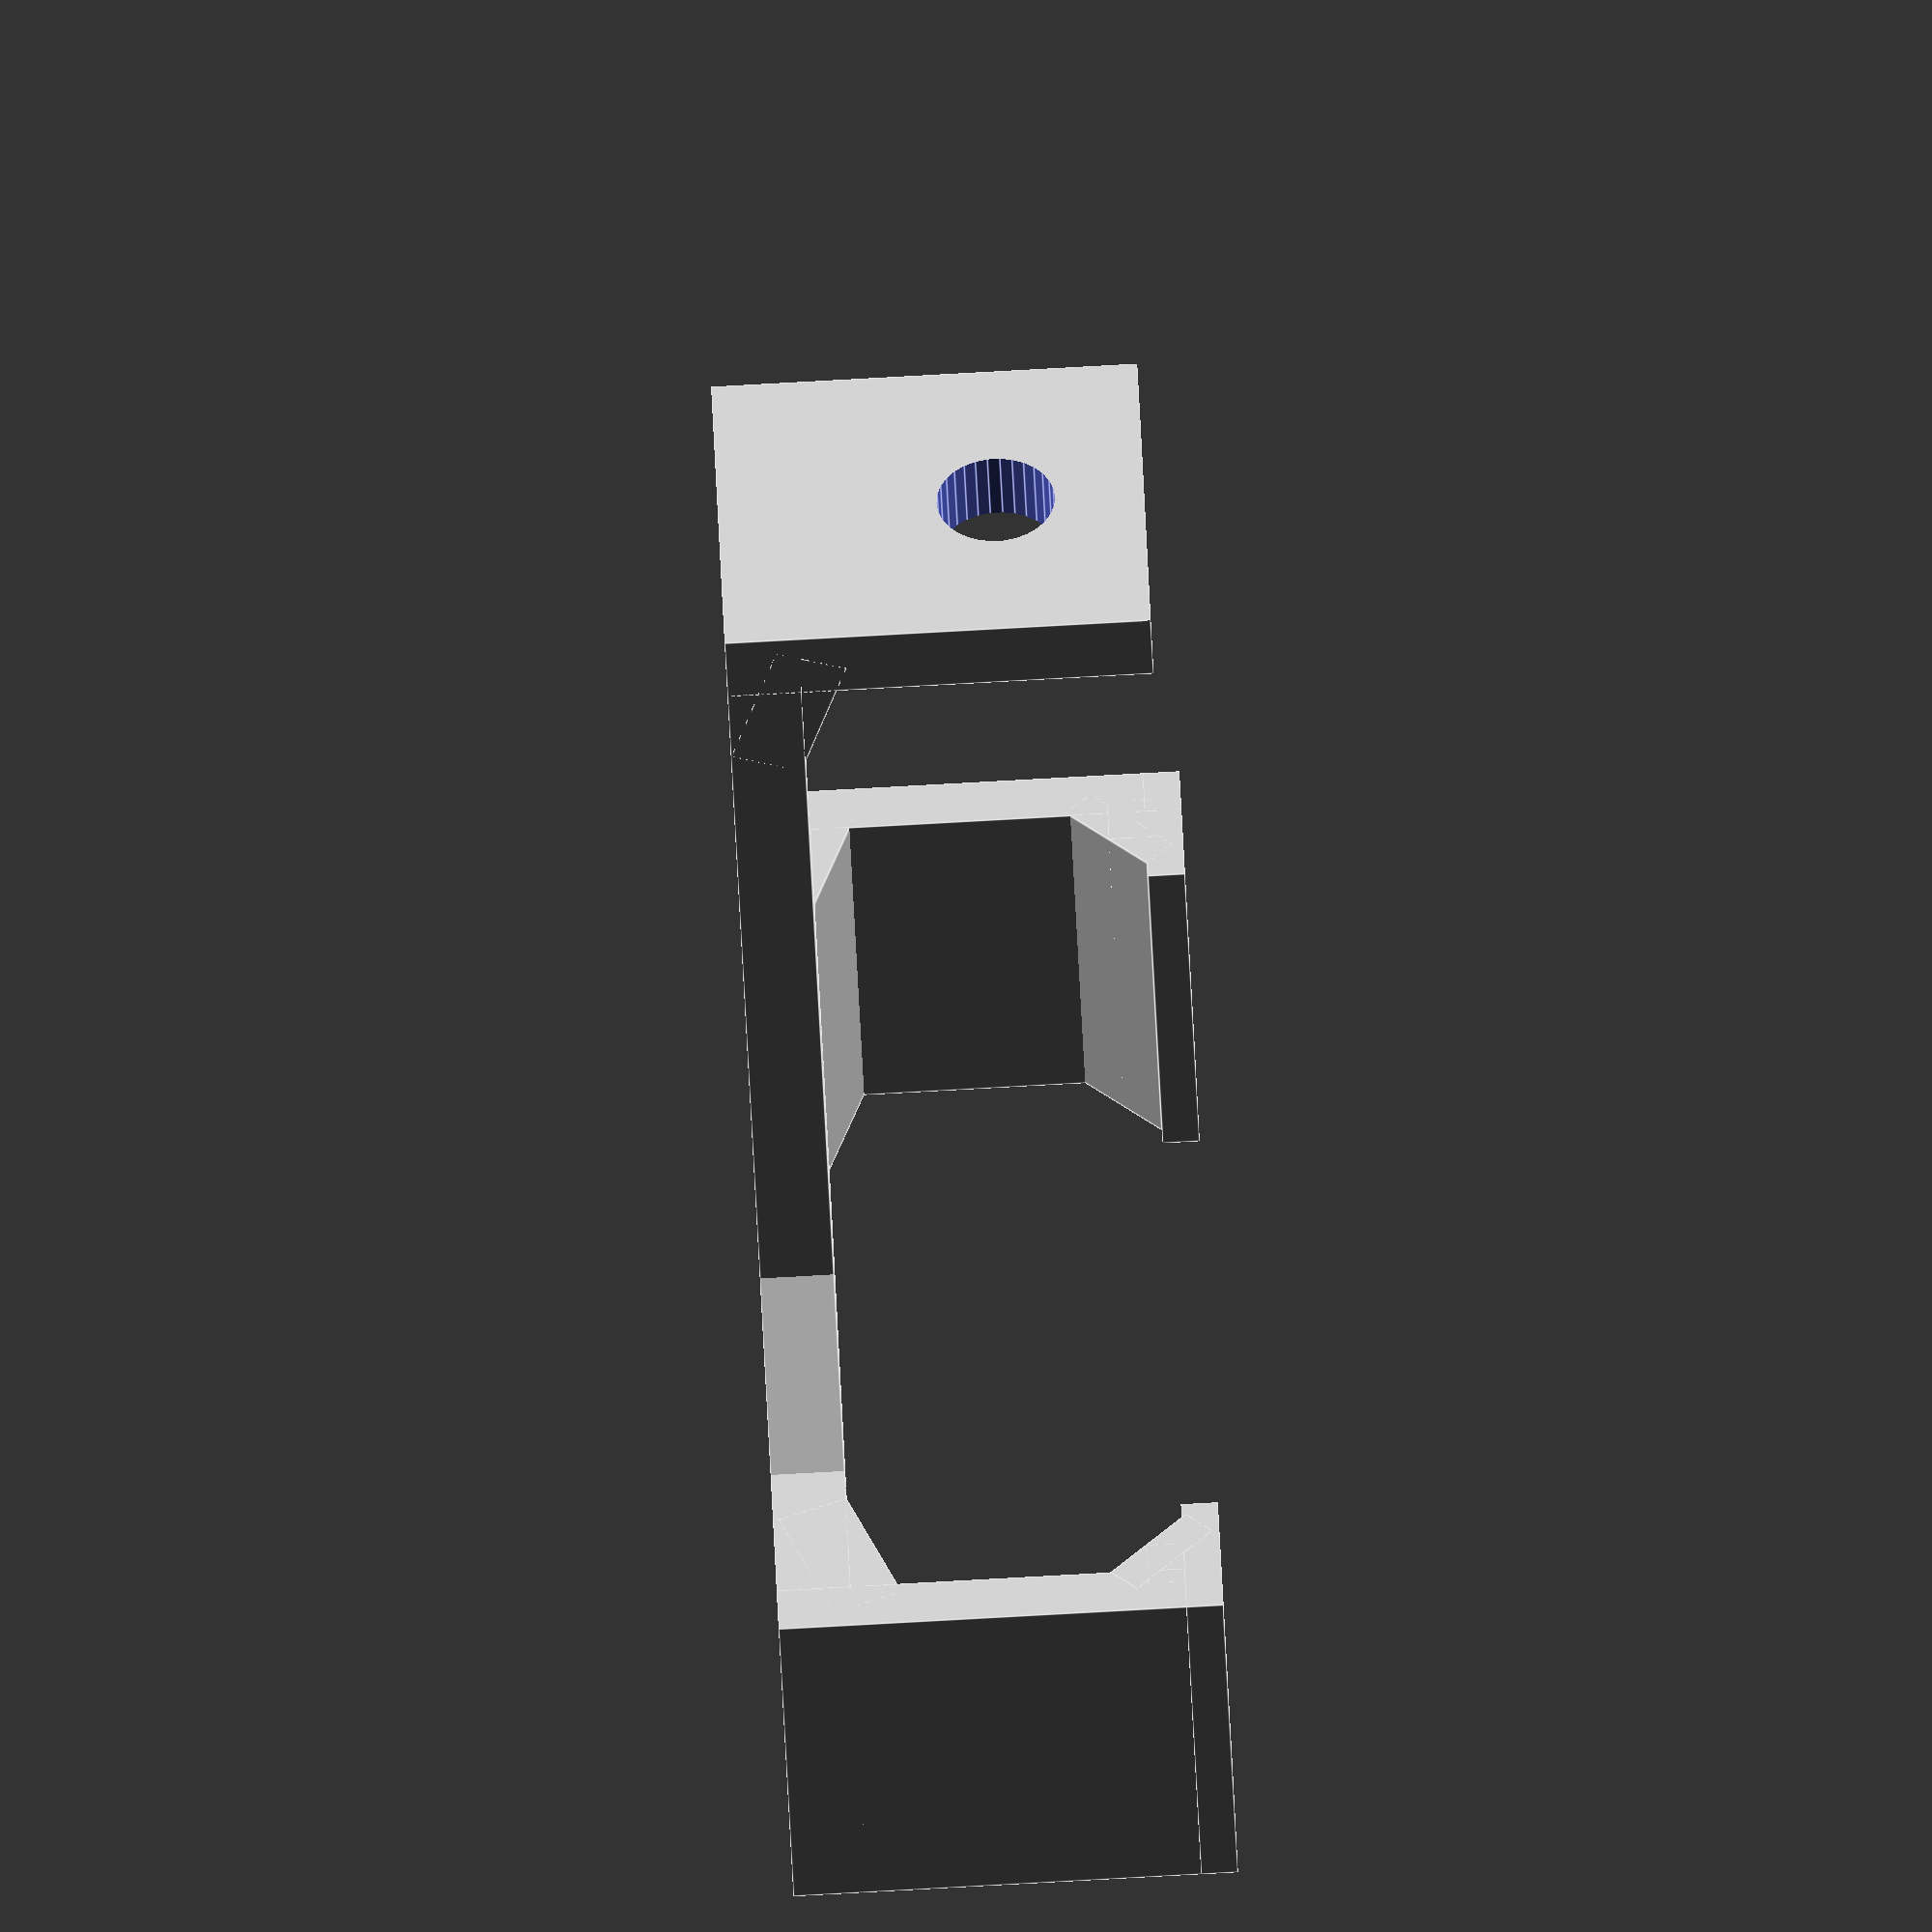
<openscad>
// mount for video cam

//base

  translate([0,-5.5,0]) cube([65,20,4]);
  difference () {
    union () {
     translate([55,-25, 0]) cube([20,65,4]);
     translate([45,-3,0]) rotate([0,0,45]) cube([38,10,4]);
     translate([45,-3,0]) rotate([0,0,-45]) cube([28,10,4]);
     }
    translate([64,-10,-1]) cylinder (h=10,r=2.1, $fn=30); //mount hole
    translate([64,-10,2]) cylinder (h=3,r=3.6, $fn=30); //mount hole
   }


// Bottom clip
difference () {
   translate([0,-5.5,0]) cube([4,20,23]);
   translate([-2,4.5,15]) rotate ([0,90,0]) cylinder (h=10,r=3.2, $fn=30); //tripod hole
}
translate([8.5,-5.5,0]) rotate([20,0,90]) cube([20,8,4]);

// Right Clip
union () {
translate([55,-25,0]) cube([20,3,24]);
translate([55,-25,22]) cube([20,8,2]);
translate([55,-22,18]) rotate([45,0,0]) cube([20,6,2]);
translate([55,-23,20]) cube([20,3,3]);
translate([55,-24,3]) rotate([-20,0,0]) cube([20,8,4]);
}

// Left Clip
union () {
translate([55,37,0]) cube([20,3,24]);
translate([55,32,22]) cube([20,8,2]);
translate([55,33,22]) rotate([-45,0,0]) cube([20,6,2]);
translate([55,35,20]) cube([20,3,3]);
translate([55,32,0]) rotate([20,0,0]) cube([20,8,4]);
}
</openscad>
<views>
elev=88.4 azim=317.8 roll=273.1 proj=o view=edges
</views>
